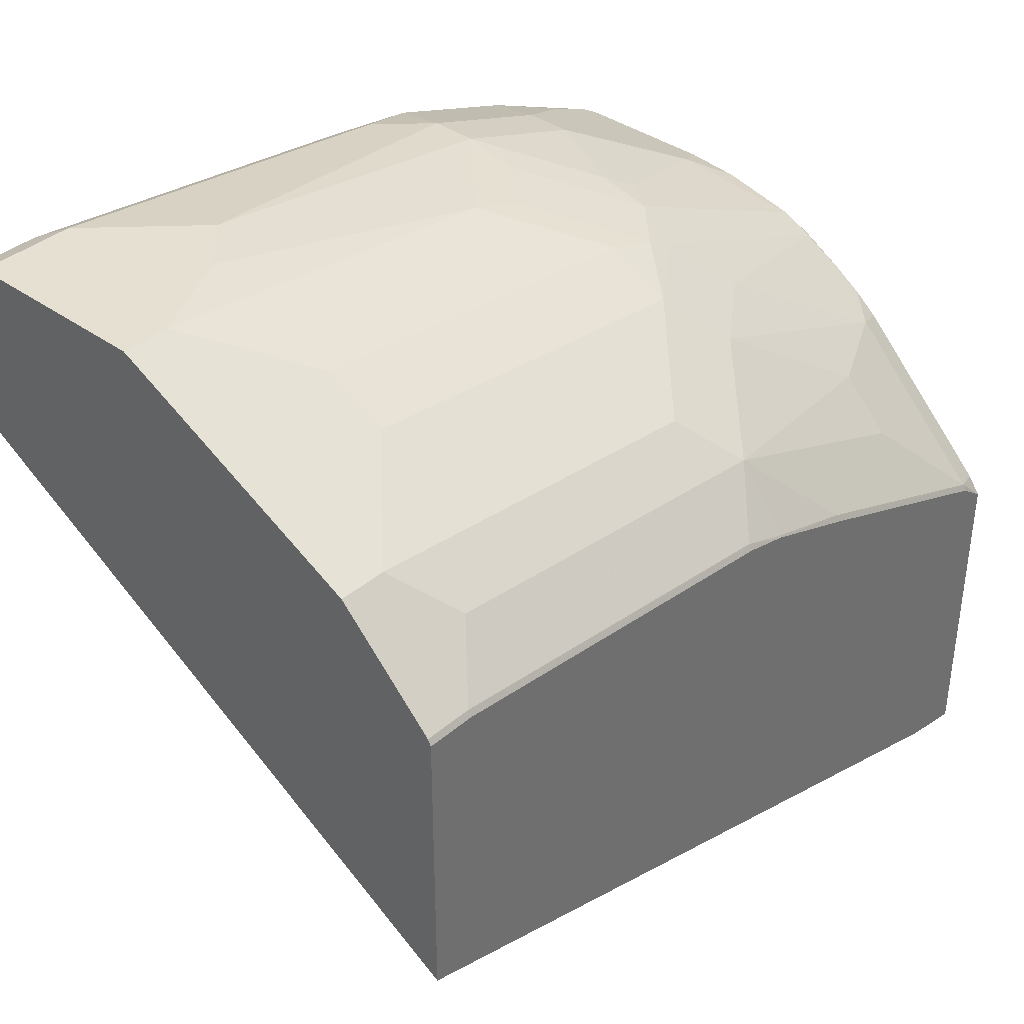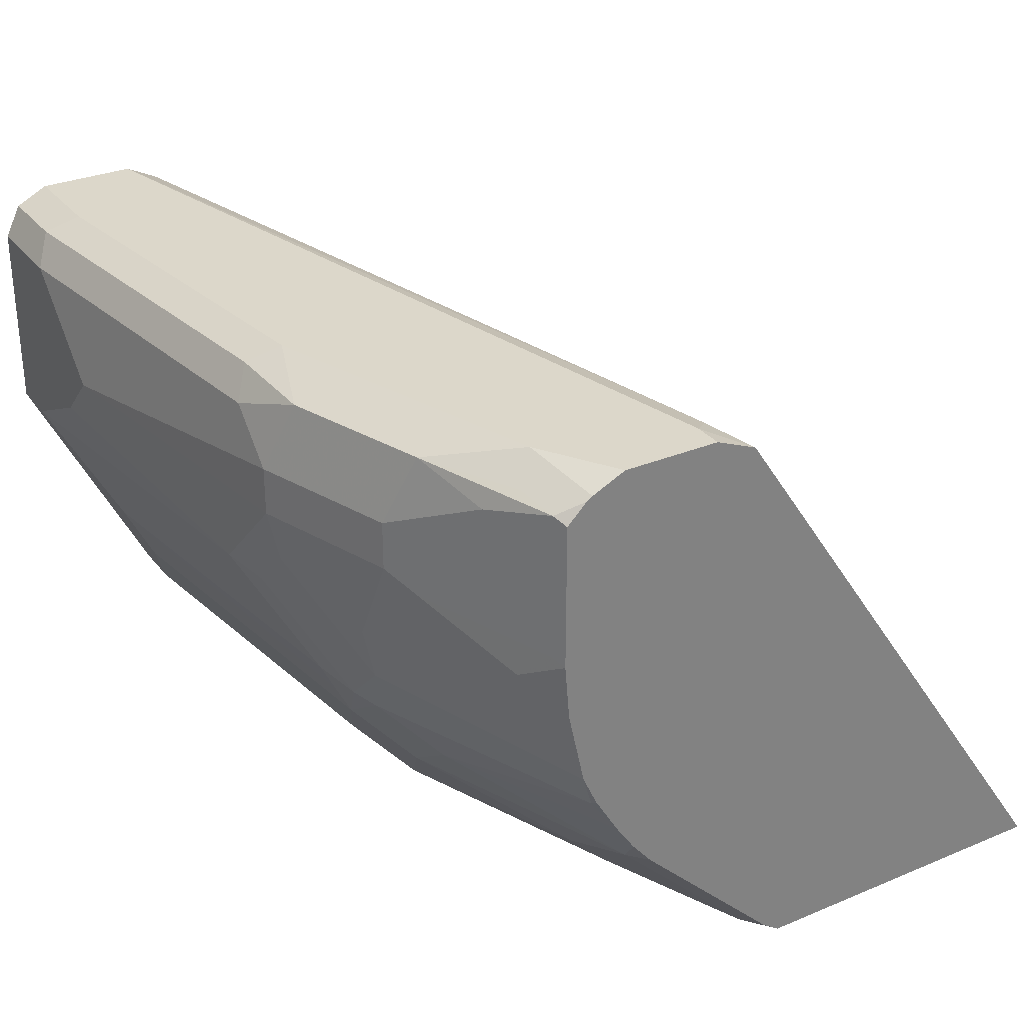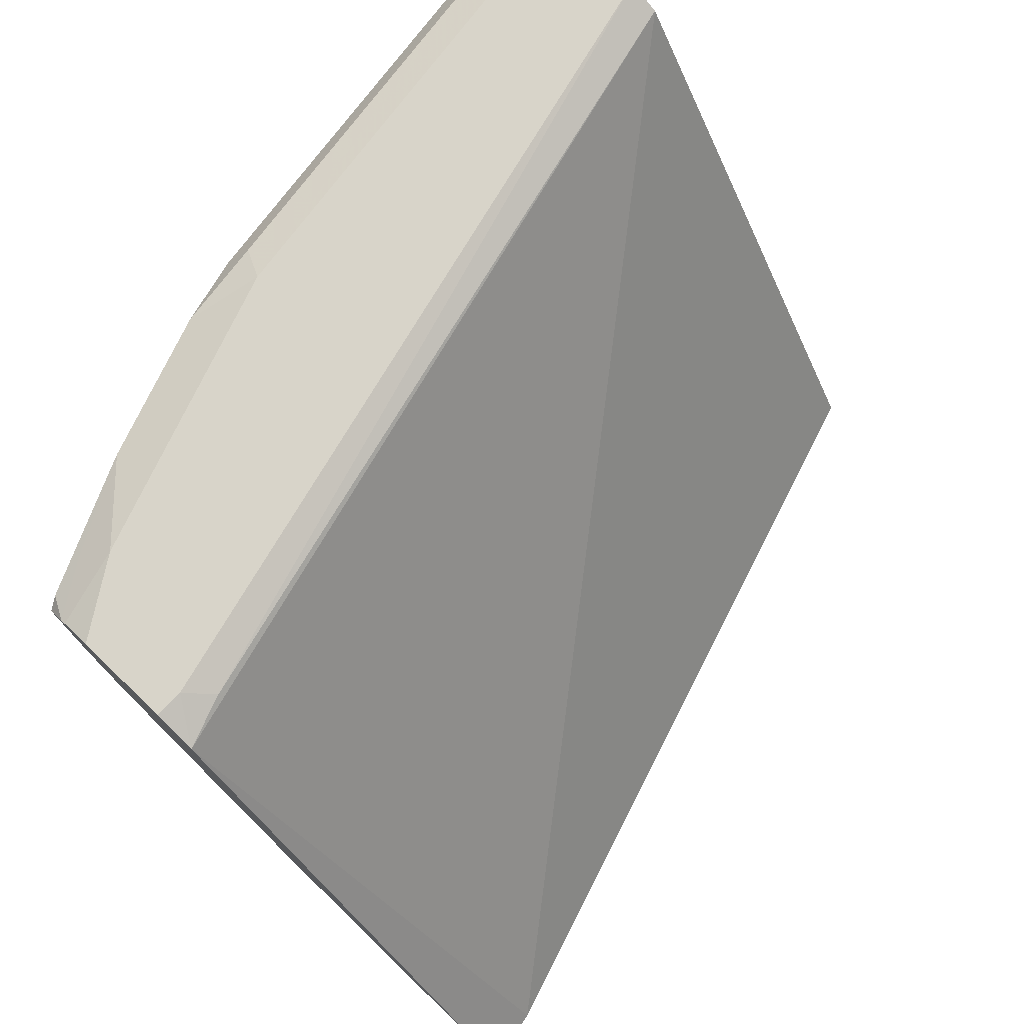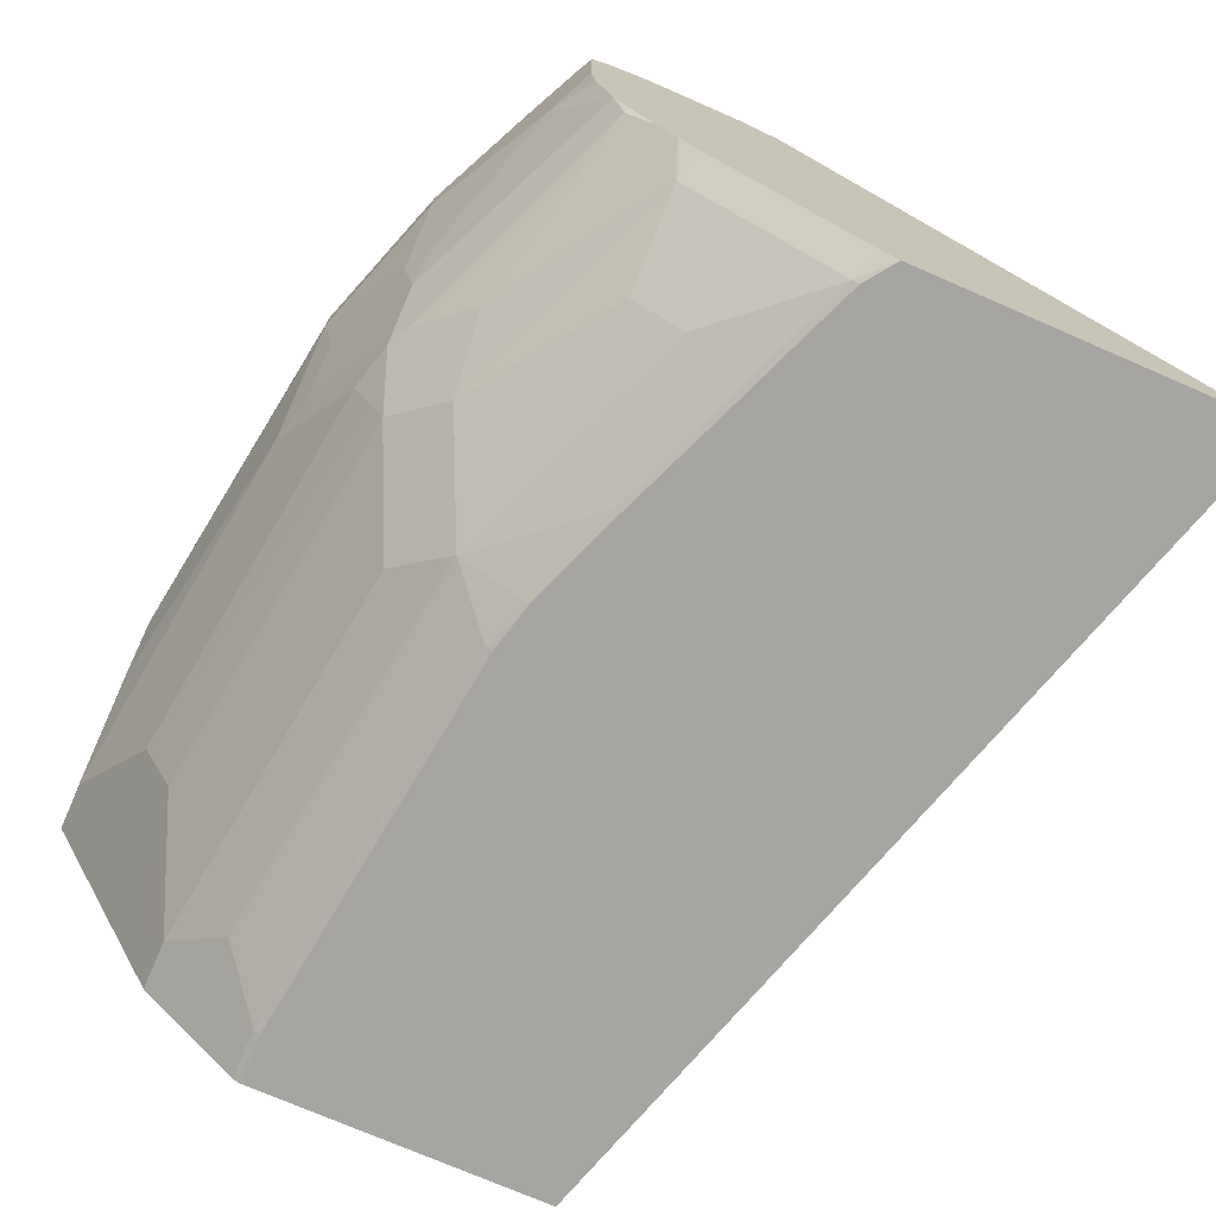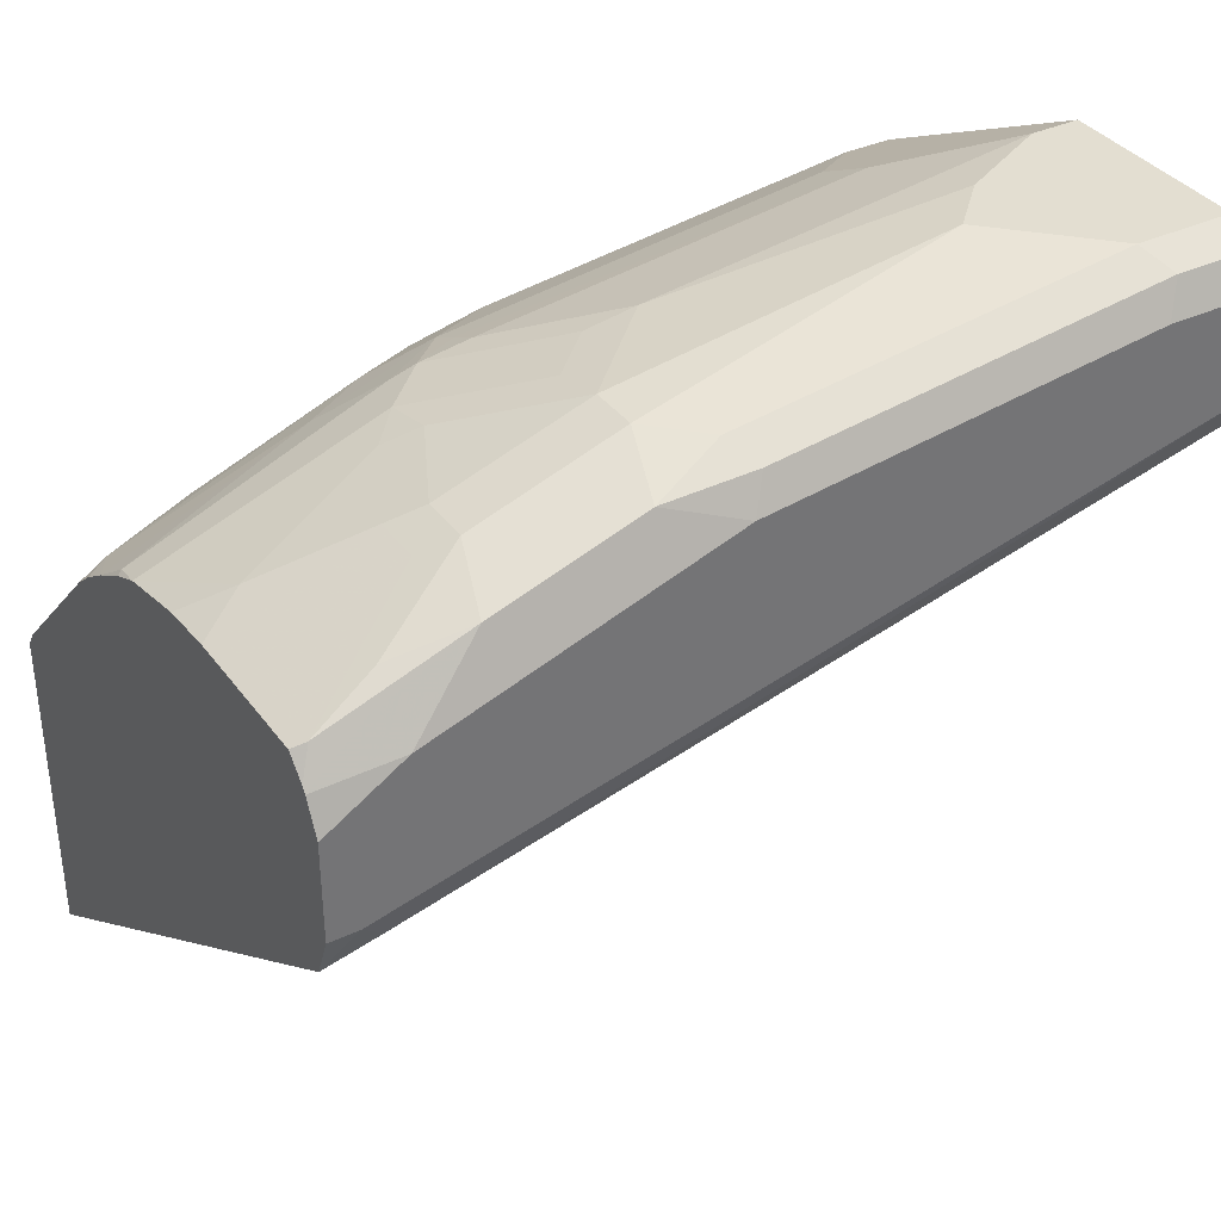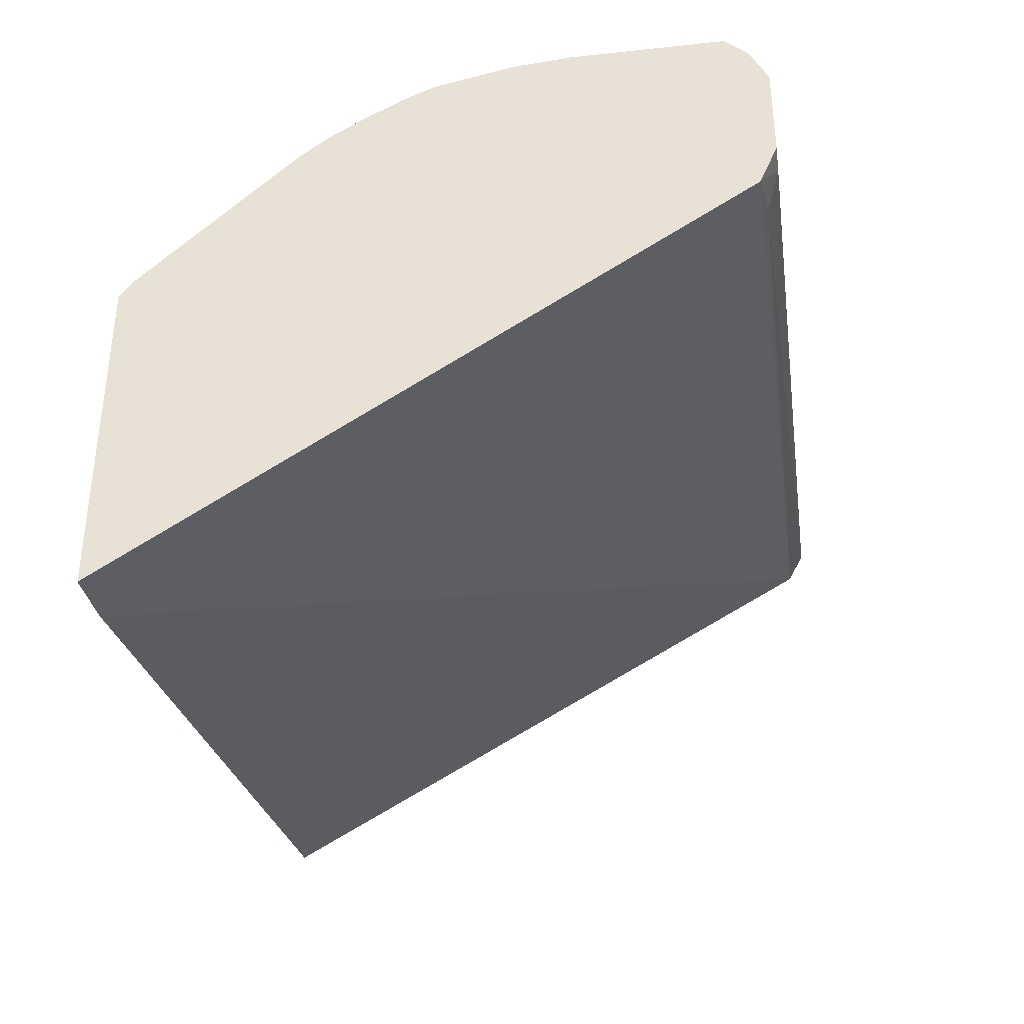
<metadata>
{"format":"obj","ext":"obj","renderer":"f3d","projection":"perspective","resolution":1024,"background":"white","views":[{"elev":37.8,"azim":-47.4,"up":"+Z"},{"elev":30.5,"azim":58.9,"up":"+Y"},{"elev":75.2,"azim":133.9,"up":"+Y"},{"elev":-73.8,"azim":66.5,"up":"+Y"},{"elev":36.0,"azim":148.6,"up":"+Z"},{"elev":-39.3,"azim":97.8,"up":"+Z"}]}
</metadata>
<code>
v 0.3691 -0.05032 0.6303
v 0.3691 0.2022 0.7998
v 0.3691 -0.05032 0.771
v 0.3419 -0.05032 0.6355
v 0.3565 0.2097 0.818
v 0.3691 0.2097 0.818
v -0.0001548 0.2027 0.8879
v 0.346 0.2045 0.8075
v 0.3691 -0.04472 0.7788
v 0.3565 -0.04892 0.783
v 0.3565 -0.05032 0.7802
v -0.0001548 -0.05032 0.7383
v -0.0001548 0.2026 0.8878
v -0.0001548 0.2097 0.9019
v 0.3691 0.2097 0.8599
v 0.3691 0.01818 0.8417
v 0.3565 0.014 0.8459
v 0.3146 -0.006971 0.8459
v 0.3146 -0.02795 0.8249
v 0.2097 -0.02795 0.8669
v 0.2517 -0.04892 0.8249
v 0.2517 -0.05032 0.8222
v -0.0001548 -0.05032 0.8585
v -0.0001548 0.2097 0.9438
v 0.3691 0.203 0.8742
v 0.3356 0.2097 0.8809
v 0.353 0.2062 0.8774
v 0.3691 0.02885 0.8504
v 0.3691 0.04145 0.8589
v 0.2831 0.03671 0.8914
v 0.2517 0.014 0.8879
v 0.2097 -0.04979 0.8389
v 0.1888 -0.006971 0.8879
v 0.04196 -0.02795 0.8879
v 0.1888 -0.04892 0.8459
v 0.209 -0.05032 0.8382
v -0.0001187 -0.05032 0.8641
v -0.0001548 -0.04897 0.8668
v -0.0001548 0.2027 0.9578
v 0.04196 0.2097 0.9438
v 0.3691 0.2013 0.8767
v 0.346 0.1992 0.8914
v 0.3041 0.1992 0.9123
v 0.2727 0.2097 0.9019
v 0.3691 0.05927 0.8693
v 0.367 0.05769 0.8704
v 0.2621 0.05769 0.9123
v 0.2307 0.03498 0.9088
v 0.06292 0.03498 0.9298
v 0.02099 -0.006971 0.9088
v -0.0001548 -0.02795 0.8879
v 0.02099 -0.04892 0.8669
v 0.02099 -0.05032 0.8641
v 0.1888 -0.05032 0.8431
v -0.0001548 -0.04892 0.8669
v -0.0001548 0.1888 0.9648
v 0.03498 0.2027 0.9578
v 0.2097 0.2097 0.9228
v 0.3635 0.1957 0.8879
v 0.3691 0.1929 0.8851
v 0.3356 0.1888 0.9019
v 0.2412 0.1992 0.9333
v 0.2936 0.1678 0.9228
v 0.3691 0.07288 0.8756
v 0.2727 0.08126 0.9176
v 0.2517 0.06031 0.9176
v 0.2307 0.04896 0.9158
v 0.06292 0.06293 0.9438
v 0.02099 0.1049 0.9648
v 0.02099 0.007004 0.9158
v -0.0001548 -0.006971 0.9088
v -0.0001548 0.1049 0.9648
v 0.04196 0.1888 0.9648
v 0.2097 0.1888 0.9438
v 0.2027 0.2027 0.9368
v 0.3635 0.1328 0.8879
v 0.3076 0.1608 0.9158
v 0.3691 0.13 0.8851
v 0.2307 0.1678 0.9438
v 0.2936 0.1468 0.9228
v 0.3691 0.0823 0.8777
v 0.3495 0.1188 0.8948
v 0.2866 0.09786 0.9158
v 0.2727 0.1049 0.9228
v 0.2307 0.1232 0.9386
v 0.2097 0.1022 0.9386
v 0.2307 0.06293 0.9228
v 0.1259 0.08388 0.9438
v -0.0001548 0.02088 0.9228
v 0.1888 0.1049 0.9438
v 0.06292 0.1258 0.9648
v -0.0001548 0.007004 0.9158
v 0.08393 0.1468 0.9648
v 0.3076 0.1398 0.9158
v 0.3356 0.1258 0.9019
v 0.3691 0.1059 0.883
v 0.2307 0.1468 0.9438
v 0.3691 0.09646 0.8809
f 47 65 66
f 46 64 47
f 49 69 70
f 47 66 48
f 47 64 65
f 48 66 67
f 48 67 49
f 49 68 69
f 49 70 50
f 57 75 58
f 50 70 92
f 50 92 71
f 56 72 69
f 56 69 91
f 56 91 93
f 56 93 73
f 57 73 74
f 57 74 75
f 45 64 46
f 58 75 62
f 49 67 68
f 44 58 62
f 35 54 36
f 43 79 63
f 59 76 78
f 34 50 71
f 34 71 51
f 34 51 55
f 34 55 52
f 34 52 35
f 35 52 53
f 35 53 54
f 37 53 38
f 43 63 61
f 38 53 52
f 39 56 73
f 39 73 57
f 40 57 58
f 41 42 59
f 41 59 60
f 42 43 59
f 43 61 59
f 43 44 62
f 43 62 79
f 38 52 55
f 59 78 60
f 76 82 78
f 59 77 94
f 69 90 91
f 70 89 92
f 73 93 74
f 90 93 91
f 76 94 95
f 76 95 82
f 78 82 96
f 79 93 97
f 80 97 84
f 69 88 90
f 80 84 94
f 82 98 96
f 82 95 83
f 83 95 94
f 83 94 84
f 85 97 90
f 85 90 86
f 87 90 88
f 90 97 93
f 33 48 49
f 81 98 82
f 69 89 70
f 69 72 89
f 68 88 69
f 59 94 76
f 61 63 77
f 62 75 74
f 62 74 79
f 63 79 97
f 63 97 80
f 63 80 94
f 63 94 77
f 64 81 82
f 64 82 83
f 64 83 65
f 65 83 84
f 65 84 97
f 65 97 85
f 65 85 86
f 65 86 66
f 66 86 90
f 66 90 87
f 66 87 67
f 67 87 68
f 68 87 88
f 59 61 77
f 33 50 34
f 74 93 79
f 32 35 36
f 1 4 2
f 2 5 6
f 2 4 7
f 2 7 8
f 2 8 5
f 3 9 10
f 3 10 11
f 4 12 13
f 4 13 7
f 1 12 4
f 5 8 14
f 5 24 40
f 5 40 58
f 5 58 44
f 5 44 26
f 5 26 15
f 5 15 6
f 7 13 12
f 7 12 23
f 7 23 38
f 5 14 24
f 1 23 12
f 1 37 23
f 1 53 37
f 33 49 50
f 1 2 6
f 1 6 15
f 1 15 25
f 1 41 60
f 1 60 78
f 1 78 96
f 1 96 98
f 1 98 81
f 1 81 64
f 1 64 45
f 1 45 29
f 1 29 28
f 1 28 16
f 1 16 9
f 1 9 3
f 1 3 11
f 1 11 22
f 1 22 36
f 1 36 54
f 1 54 53
f 7 38 55
f 7 55 51
f 1 25 41
f 7 71 92
f 20 31 33
f 20 33 34
f 20 34 35
f 20 35 32
f 21 32 36
f 21 36 22
f 23 37 38
f 24 39 57
f 24 57 40
f 20 32 21
f 25 27 42
f 26 43 42
f 26 42 27
f 26 44 43
f 29 45 46
f 29 46 30
f 30 47 48
f 30 46 47
f 31 48 33
f 7 51 71
f 25 42 41
f 18 20 19
f 30 48 31
f 17 31 18
f 18 31 20
f 7 89 72
f 7 56 39
f 7 39 24
f 7 24 14
f 7 14 8
f 9 16 10
f 10 16 17
f 10 17 18
f 10 18 19
f 7 72 56
f 10 20 21
f 17 30 31
f 10 19 20
f 17 29 30
f 17 28 29
f 7 92 89
f 15 27 25
f 15 26 27
f 10 22 11
f 16 28 17
f 10 21 22

</code>
